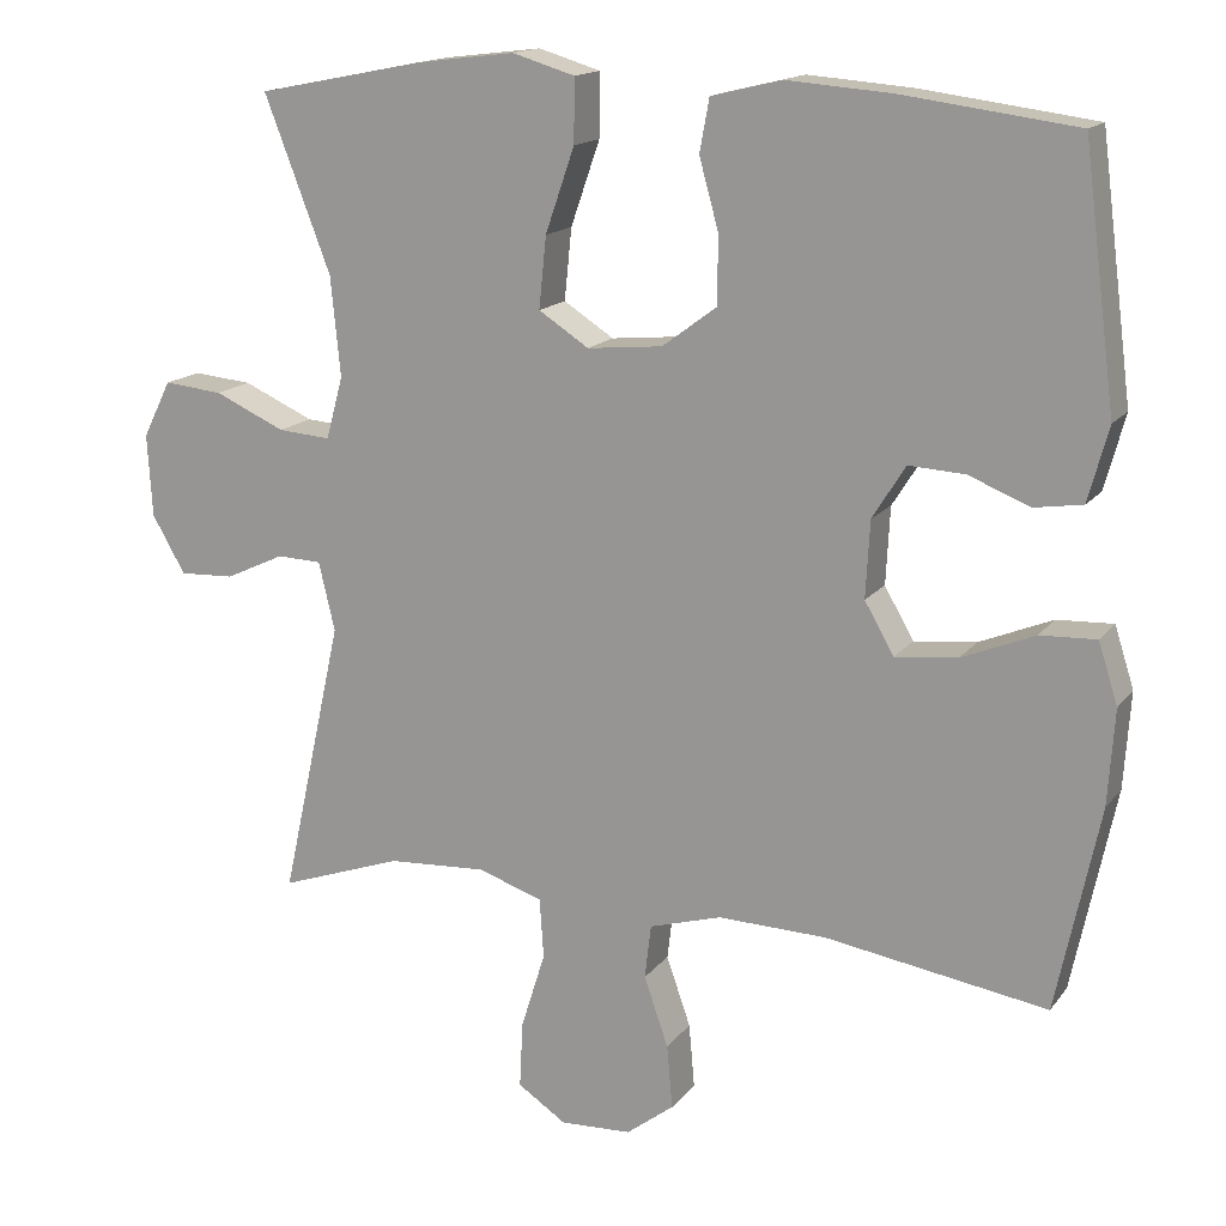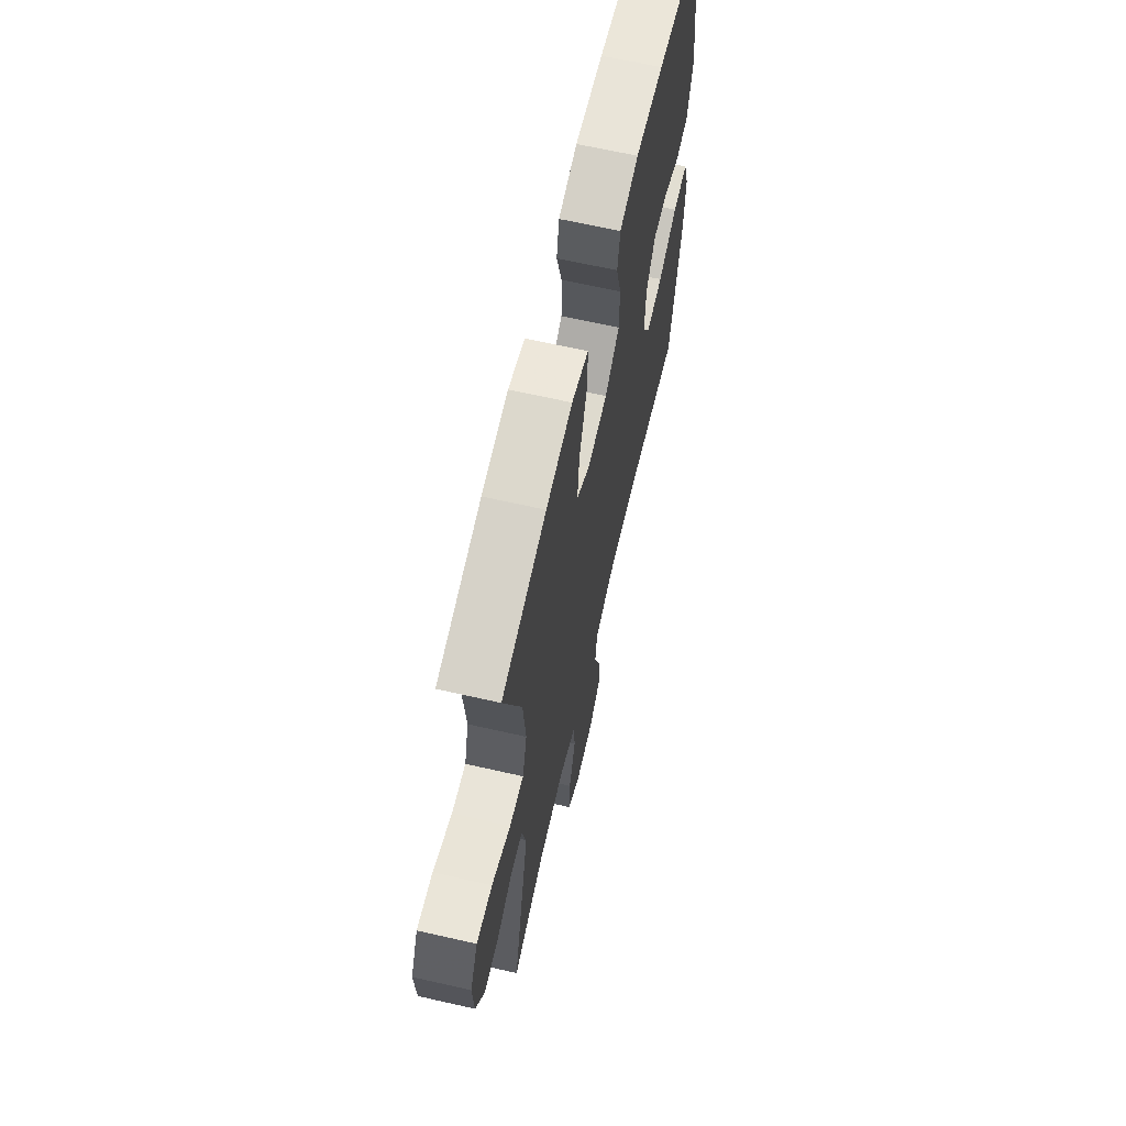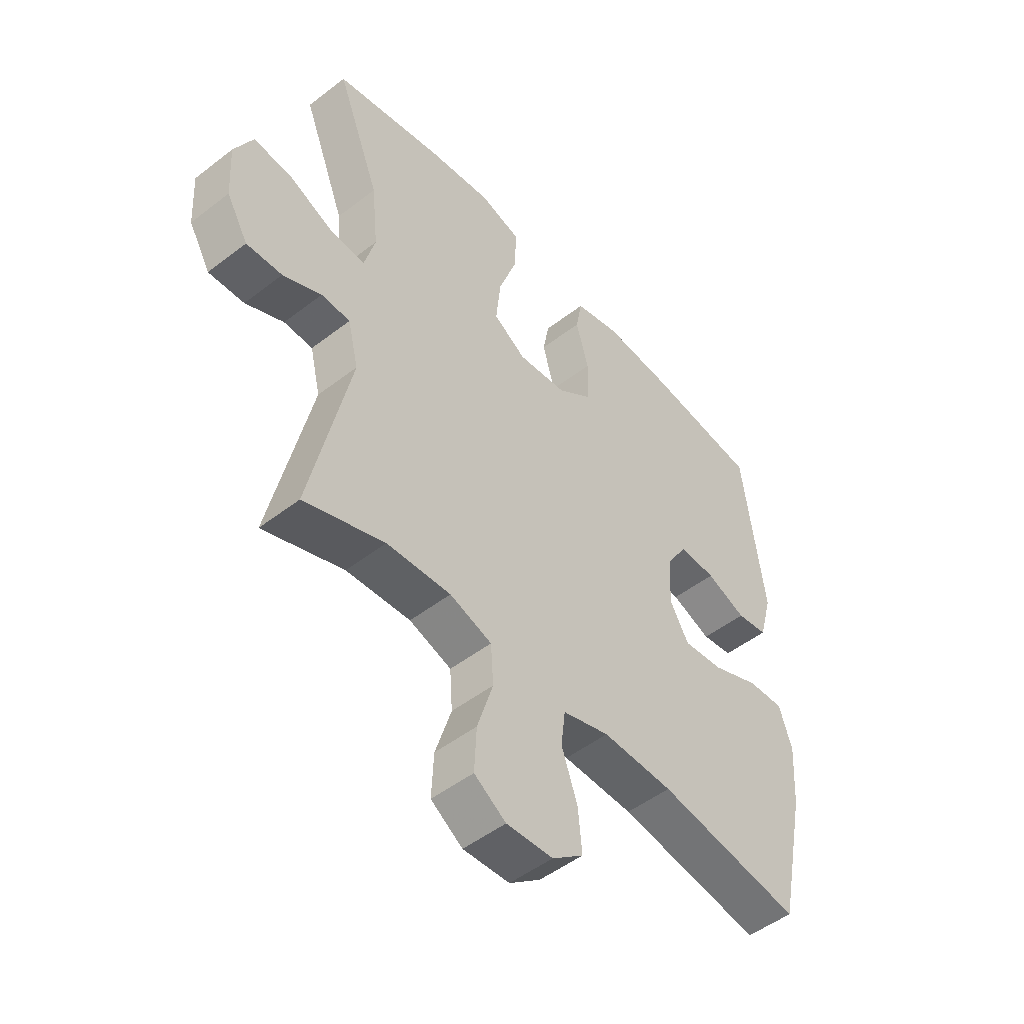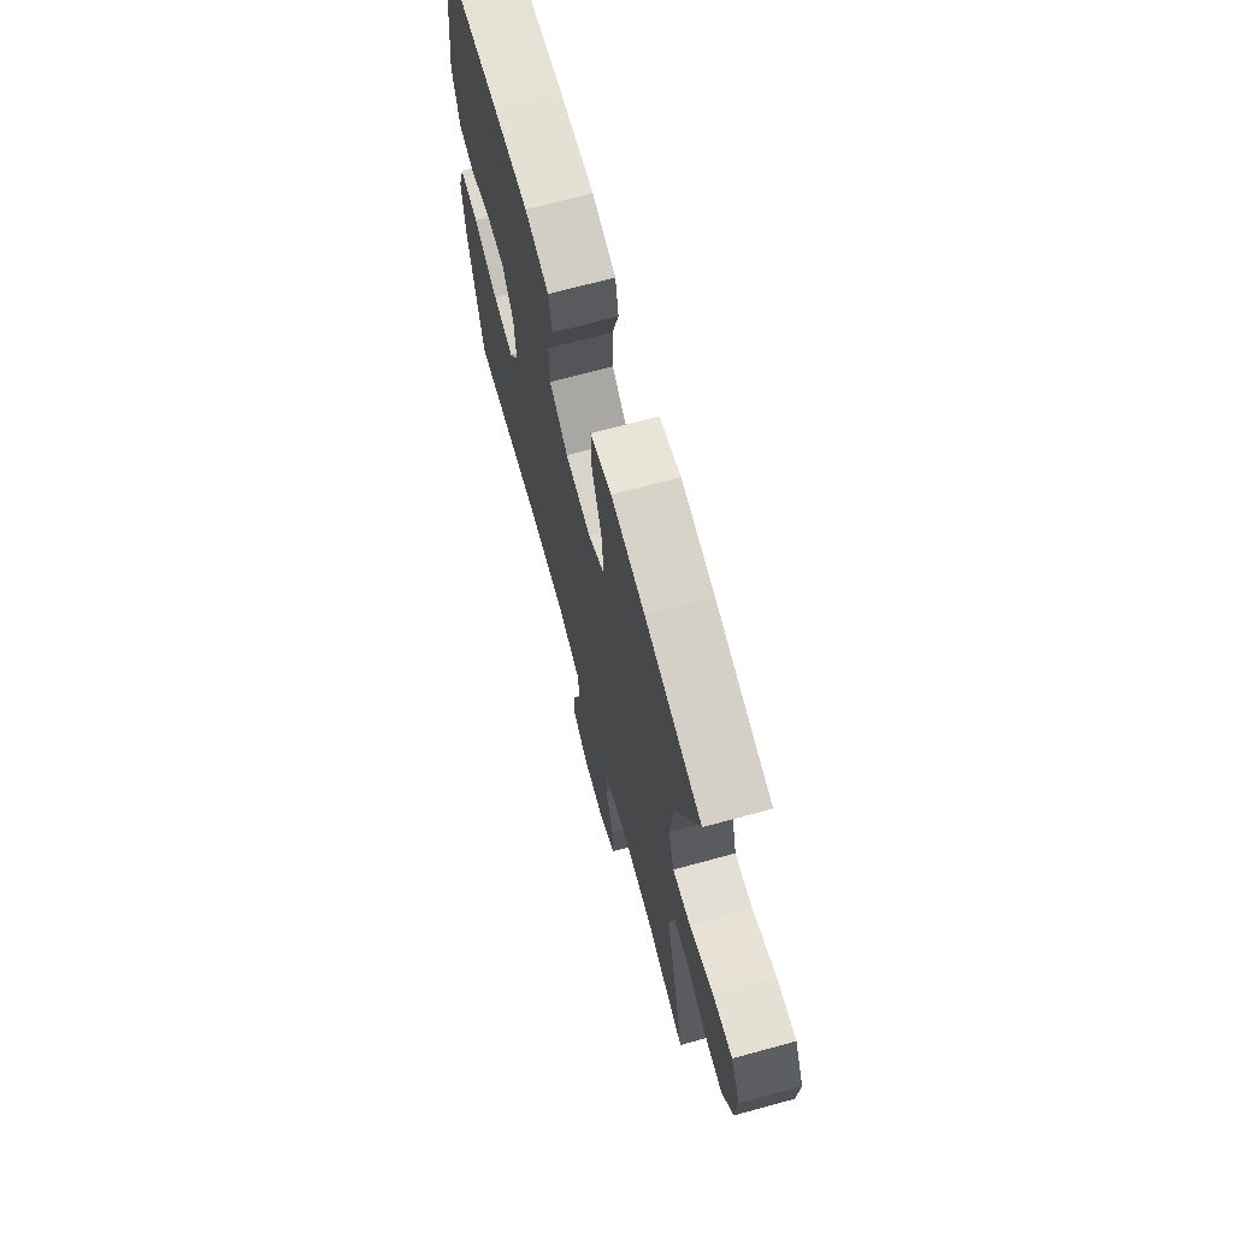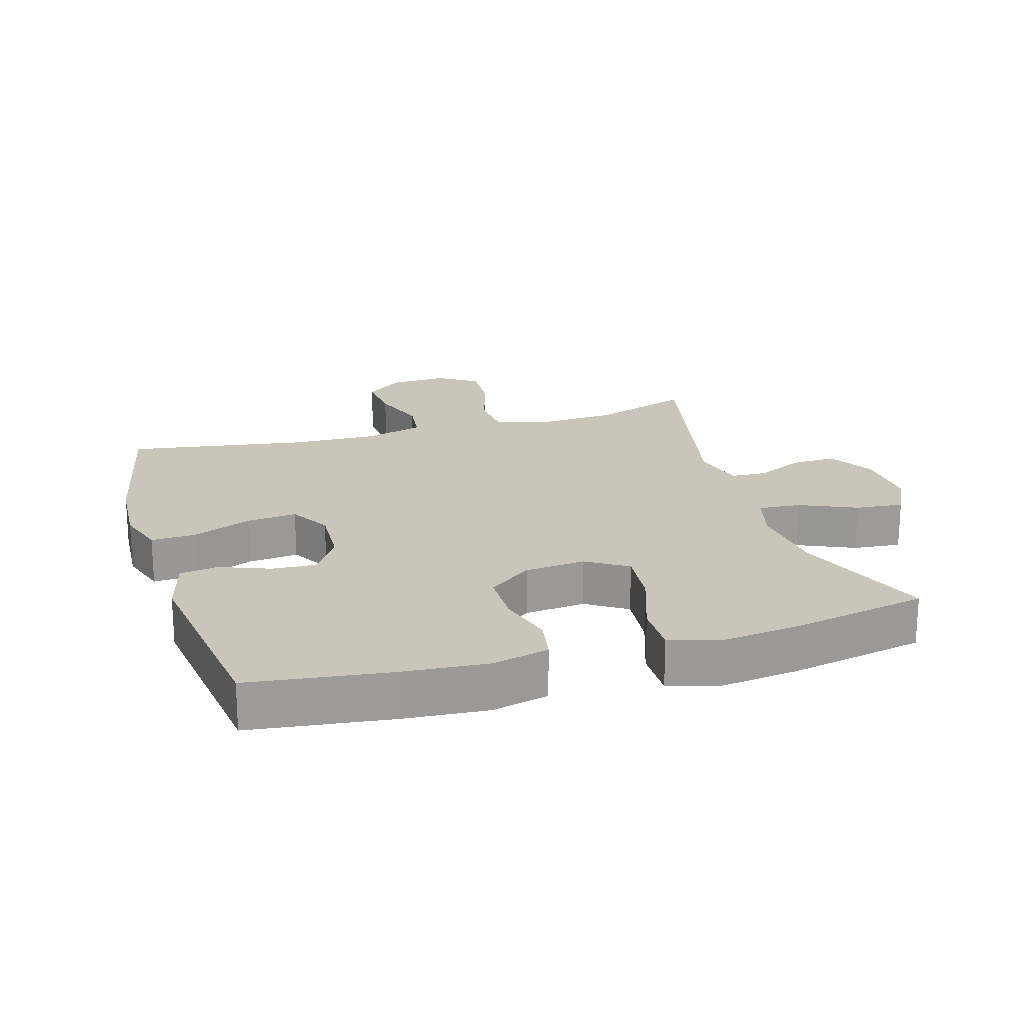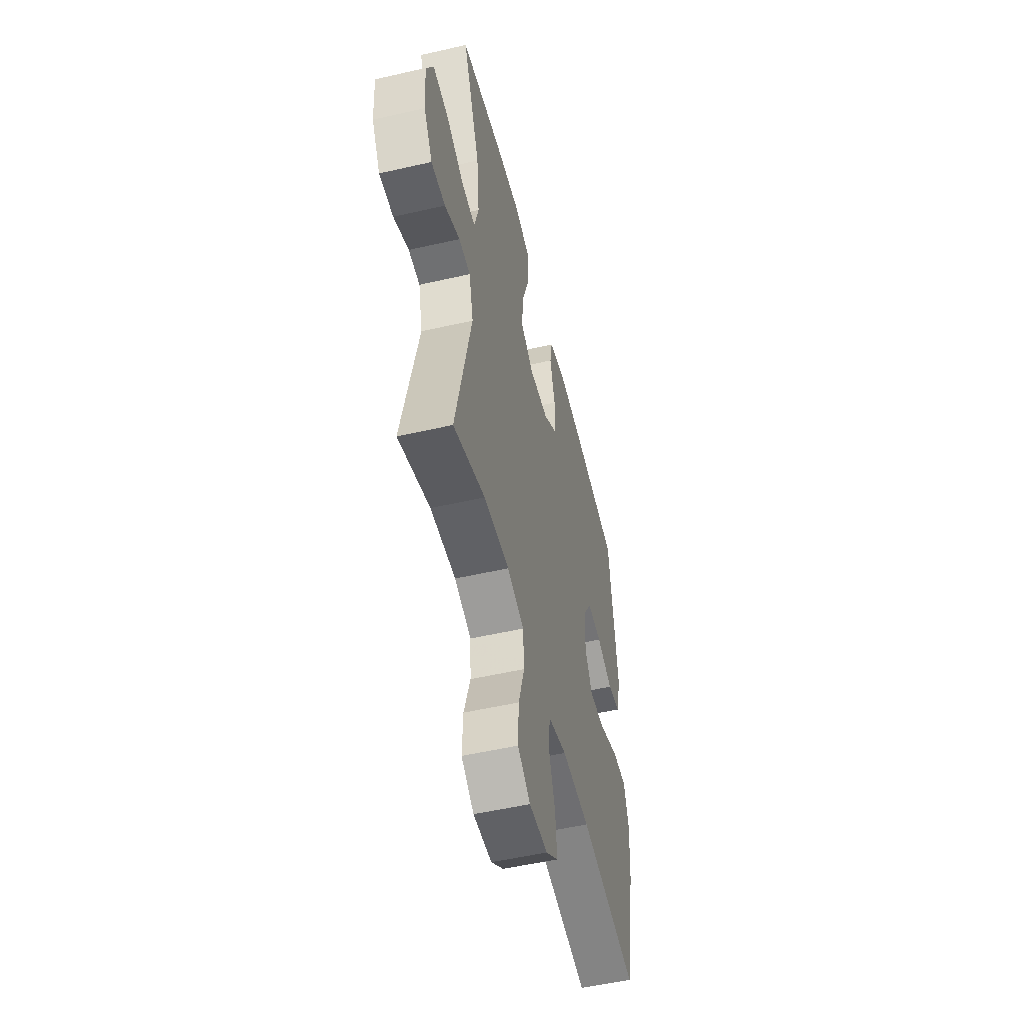
<metadata>
{"format":"obj","ext":"obj","renderer":"f3d","projection":"perspective","resolution":1024,"background":"white","views":[{"elev":15.5,"azim":-155.9,"up":"+Z"},{"elev":65.4,"azim":102.9,"up":"+Z"},{"elev":-49.9,"azim":130.4,"up":"+Z"},{"elev":70.0,"azim":74.8,"up":"+Z"},{"elev":20.6,"azim":-16.7,"up":"+Y"},{"elev":-52.8,"azim":103.8,"up":"+Z"}]}
</metadata>
<code>
v 0.5 0.07 -0.5
v 0.348 0.07 -0.447
v 0.226 0.07 -0.44
v 0.146 0.07 -0.467
v 0.141 0.07 -0.541
v 0.171 0.07 -0.637
v 0.175 0.07 -0.719
v 0.115 0.07 -0.759
v 0.027 0.07 -0.755
v -0.032 0.07 -0.71
v -0.025 0.07 -0.631
v 0.005 0.07 -0.545
v -0.003 0.07 -0.478
v -0.092 0.07 -0.452
v -0.226 0.07 -0.456
v -0.5 0.07 -0.5
v -0.553 0.07 -0.248
v -0.561 0.07 -0.13
v -0.537 0.07 -0.055
v -0.468 0.07 -0.058
v -0.378 0.07 -0.095
v -0.301 0.07 -0.103
v -0.265 0.07 -0.04
v -0.27 0.07 0.055
v -0.311 0.07 0.12
v -0.38 0.07 0.116
v -0.456 0.07 0.086
v -0.515 0.07 0.095
v -0.54 0.07 0.187
v -0.5 0.07 0.5
v -0.286 0.07 0.528
v -0.157 0.07 0.538
v -0.07 0.07 0.517
v -0.058 0.07 0.452
v -0.082 0.07 0.365
v -0.081 0.07 0.282
v -0.014 0.07 0.232
v 0.079 0.07 0.223
v 0.141 0.07 0.263
v 0.132 0.07 0.351
v 0.096 0.07 0.455
v 0.095 0.07 0.533
v 0.172 0.07 0.556
v 0.294 0.07 0.541
v 0.5 0.07 0.5
v 0.418 0.07 0.286
v 0.406 0.07 0.163
v 0.427 0.07 0.086
v 0.492 0.07 0.091
v 0.579 0.07 0.13
v 0.652 0.07 0.137
v 0.687 0.07 0.067
v 0.681 0.07 -0.035
v 0.64 0.07 -0.106
v 0.572 0.07 -0.103
v 0.499 0.07 -0.069
v 0.444 0.07 -0.071
v 0.424 0.07 -0.156
v 0.5 0 -0.5
v 0.348 0 -0.447
v 0.226 0 -0.44
v 0.146 0 -0.467
v 0.141 0 -0.541
v 0.171 0 -0.637
v 0.175 0 -0.719
v 0.115 0 -0.759
v 0.027 0 -0.755
v -0.032 0 -0.71
v -0.025 0 -0.631
v 0.005 0 -0.545
v -0.003 0 -0.478
v -0.092 0 -0.452
v -0.226 0 -0.456
v -0.5 0 -0.5
v -0.553 0 -0.248
v -0.561 0 -0.13
v -0.537 0 -0.055
v -0.468 0 -0.058
v -0.378 0 -0.095
v -0.301 0 -0.103
v -0.265 0 -0.04
v -0.27 0 0.055
v -0.311 0 0.12
v -0.38 0 0.116
v -0.456 0 0.086
v -0.515 0 0.095
v -0.54 0 0.187
v -0.5 0 0.5
v -0.286 0 0.528
v -0.157 0 0.538
v -0.07 0 0.517
v -0.058 0 0.452
v -0.082 0 0.365
v -0.081 0 0.282
v -0.014 0 0.232
v 0.079 0 0.223
v 0.141 0 0.263
v 0.132 0 0.351
v 0.096 0 0.455
v 0.095 0 0.533
v 0.172 0 0.556
v 0.294 0 0.541
v 0.5 0 0.5
v 0.418 0 0.286
v 0.406 0 0.163
v 0.427 0 0.086
v 0.492 0 0.091
v 0.579 0 0.13
v 0.652 0 0.137
v 0.687 0 0.067
v 0.681 0 -0.035
v 0.64 0 -0.106
v 0.572 0 -0.103
v 0.499 0 -0.069
v 0.444 0 -0.071
v 0.424 0 -0.156
f 54 55 56
f 53 54 56
f 52 53 56
f 51 52 56
f 50 51 56
f 49 50 56
f 48 49 56 57
f 47 48 57 58
f 44 45 46
f 43 44 46
f 42 43 46
f 41 42 46
f 40 41 46
f 39 40 46 47
f 38 39 47 58
f 33 34 35
f 32 33 35
f 31 32 35
f 30 31 35
f 29 30 35
f 28 29 35
f 27 28 35
f 26 27 35
f 25 26 35 36
f 24 25 36 37
f 19 20 21
f 18 19 21
f 17 18 21
f 16 17 21
f 15 16 21
f 14 15 21 22
f 13 14 22 23
f 10 11 12
f 9 10 12
f 8 9 12
f 7 8 12
f 6 7 12
f 5 6 12
f 4 5 12 13
f 37 38 58
f 24 37 58
f 23 24 58
f 13 23 58
f 4 13 58
f 3 4 58
f 58 1 2
f 2 3 58
f 114 113 112
f 114 112 111
f 114 111 110
f 114 110 109
f 114 109 108
f 114 108 107
f 115 114 107 106
f 116 115 106 105
f 104 103 102
f 104 102 101
f 104 101 100
f 104 100 99
f 104 99 98
f 105 104 98 97
f 116 105 97 96
f 93 92 91
f 93 91 90
f 93 90 89
f 93 89 88
f 93 88 87
f 93 87 86
f 93 86 85
f 93 85 84
f 94 93 84 83
f 95 94 83 82
f 79 78 77
f 79 77 76
f 79 76 75
f 79 75 74
f 79 74 73
f 80 79 73 72
f 81 80 72 71
f 70 69 68
f 70 68 67
f 70 67 66
f 70 66 65
f 70 65 64
f 70 64 63
f 71 70 63 62
f 116 96 95
f 116 95 82
f 116 82 81
f 116 81 71
f 116 71 62
f 116 62 61
f 60 59 116
f 116 61 60
f 1 59 60 2
f 2 60 61 3
f 3 61 62 4
f 4 62 63 5
f 5 63 64 6
f 6 64 65 7
f 7 65 66 8
f 8 66 67 9
f 9 67 68 10
f 10 68 69 11
f 11 69 70 12
f 12 70 71 13
f 13 71 72 14
f 14 72 73 15
f 15 73 74 16
f 16 74 75 17
f 17 75 76 18
f 18 76 77 19
f 19 77 78 20
f 20 78 79 21
f 21 79 80 22
f 22 80 81 23
f 23 81 82 24
f 24 82 83 25
f 25 83 84 26
f 26 84 85 27
f 27 85 86 28
f 28 86 87 29
f 29 87 88 30
f 30 88 89 31
f 31 89 90 32
f 32 90 91 33
f 33 91 92 34
f 34 92 93 35
f 35 93 94 36
f 36 94 95 37
f 37 95 96 38
f 38 96 97 39
f 39 97 98 40
f 40 98 99 41
f 41 99 100 42
f 42 100 101 43
f 43 101 102 44
f 44 102 103 45
f 45 103 104 46
f 46 104 105 47
f 47 105 106 48
f 48 106 107 49
f 49 107 108 50
f 50 108 109 51
f 51 109 110 52
f 52 110 111 53
f 53 111 112 54
f 54 112 113 55
f 55 113 114 56
f 56 114 115 57
f 57 115 116 58
f 58 116 59 1

</code>
